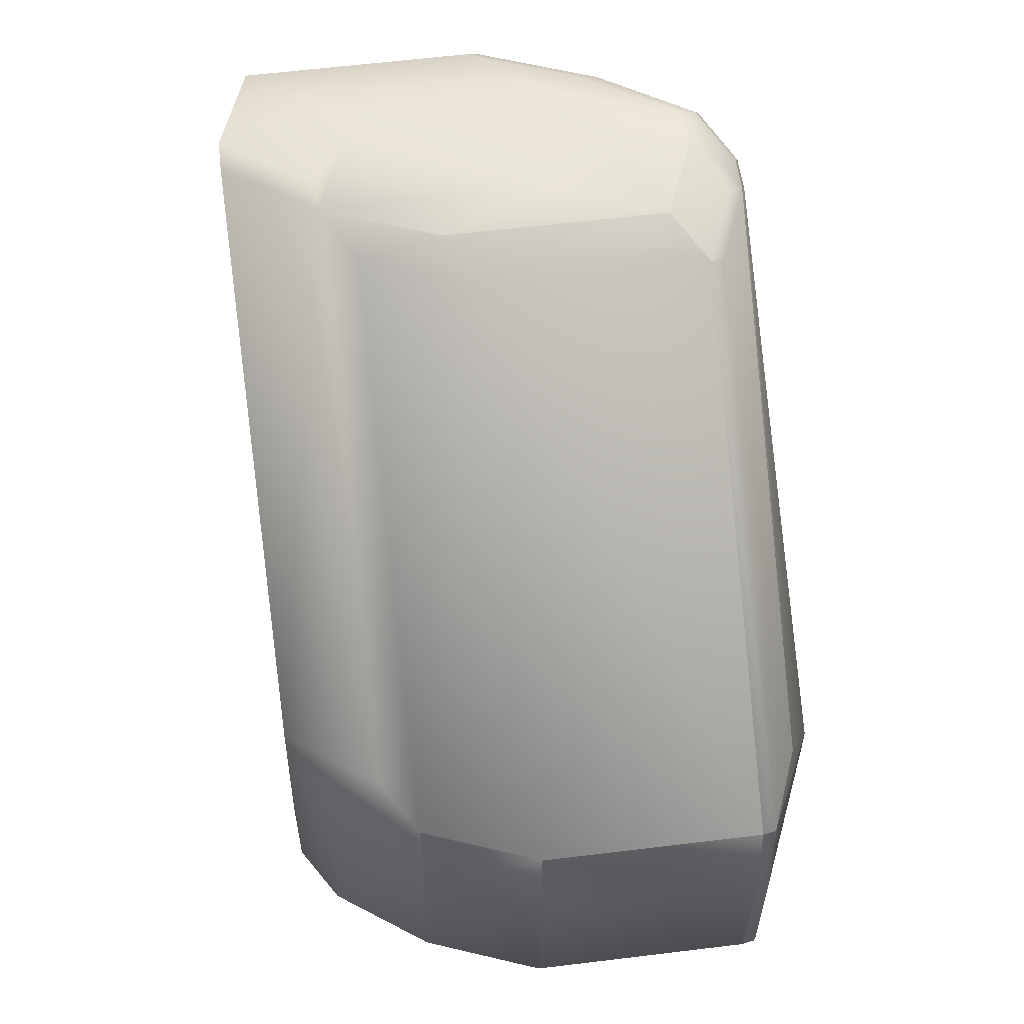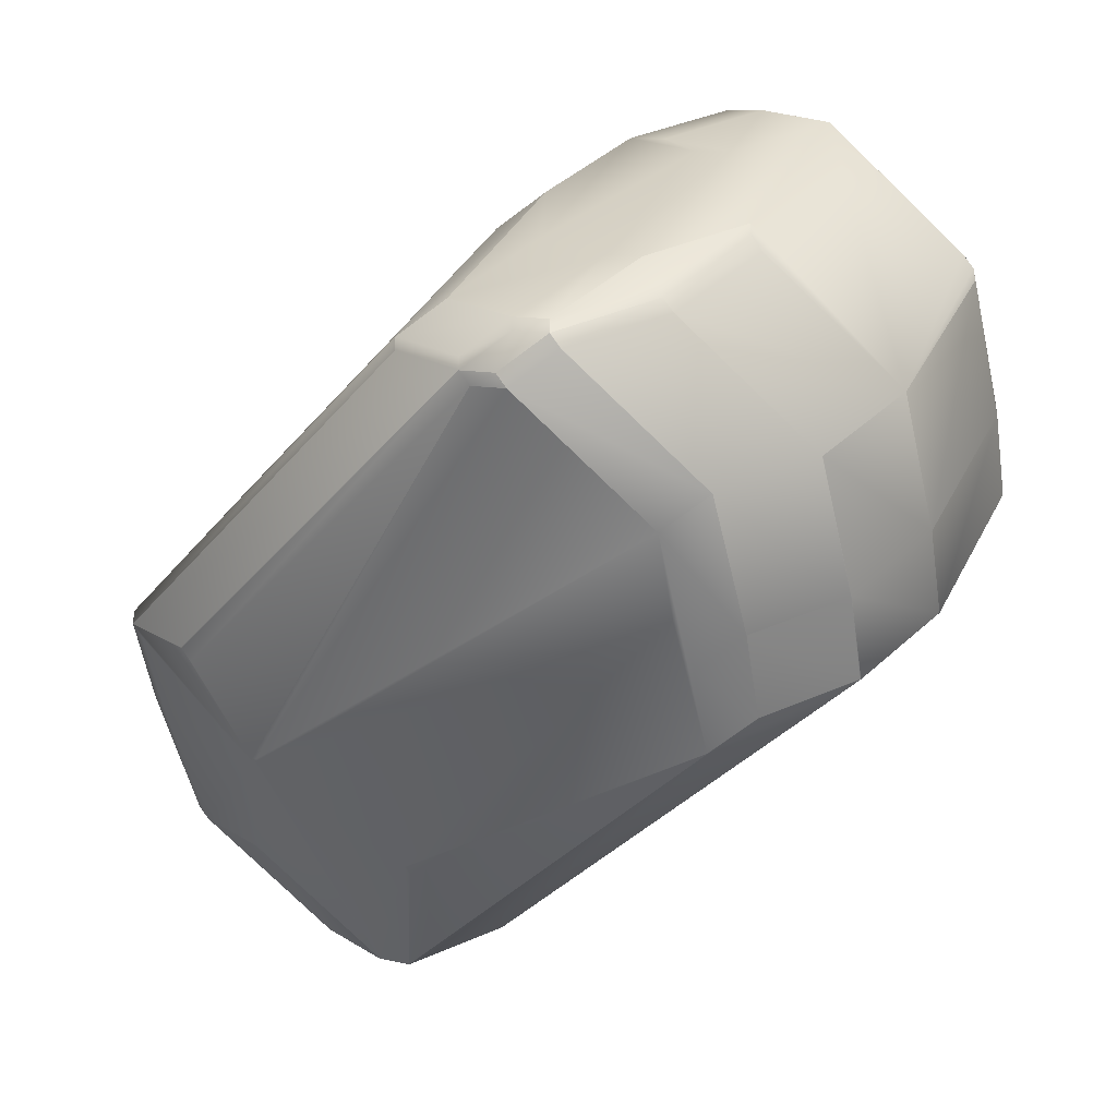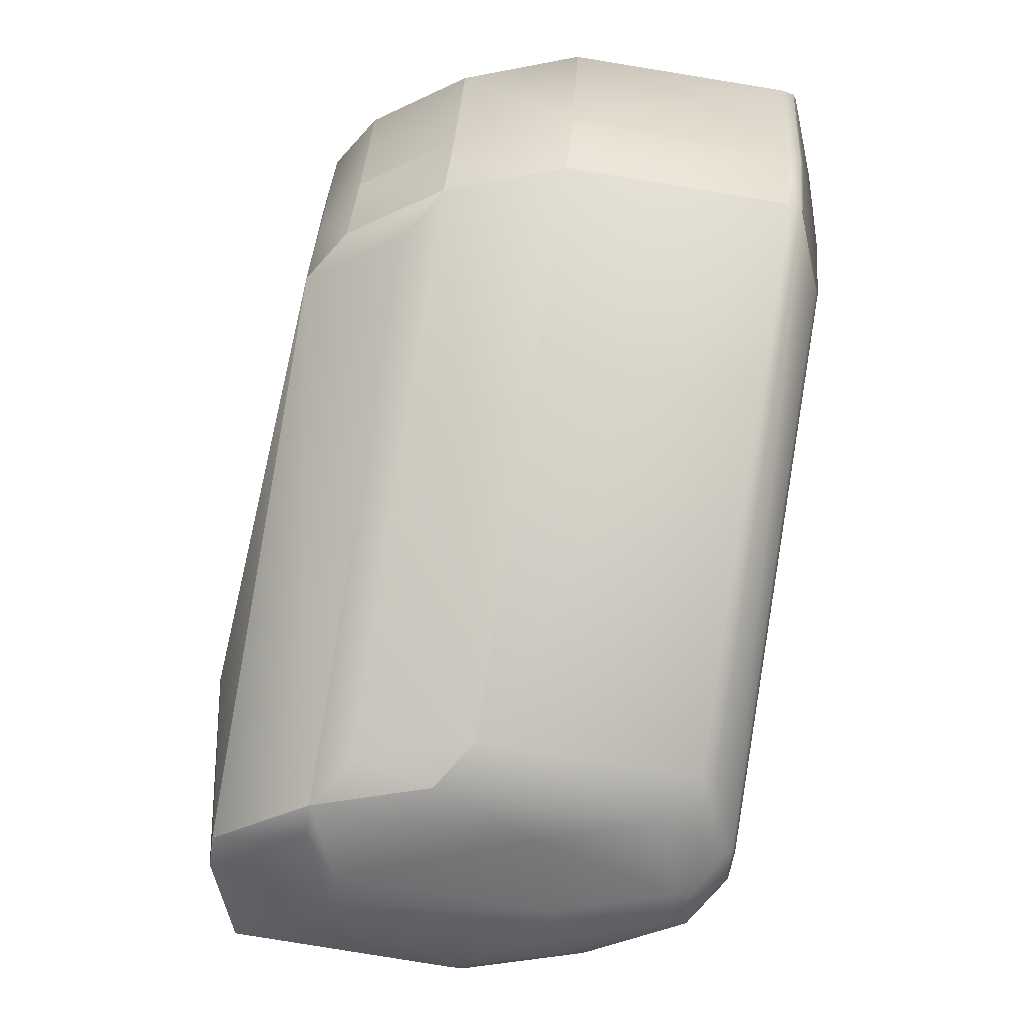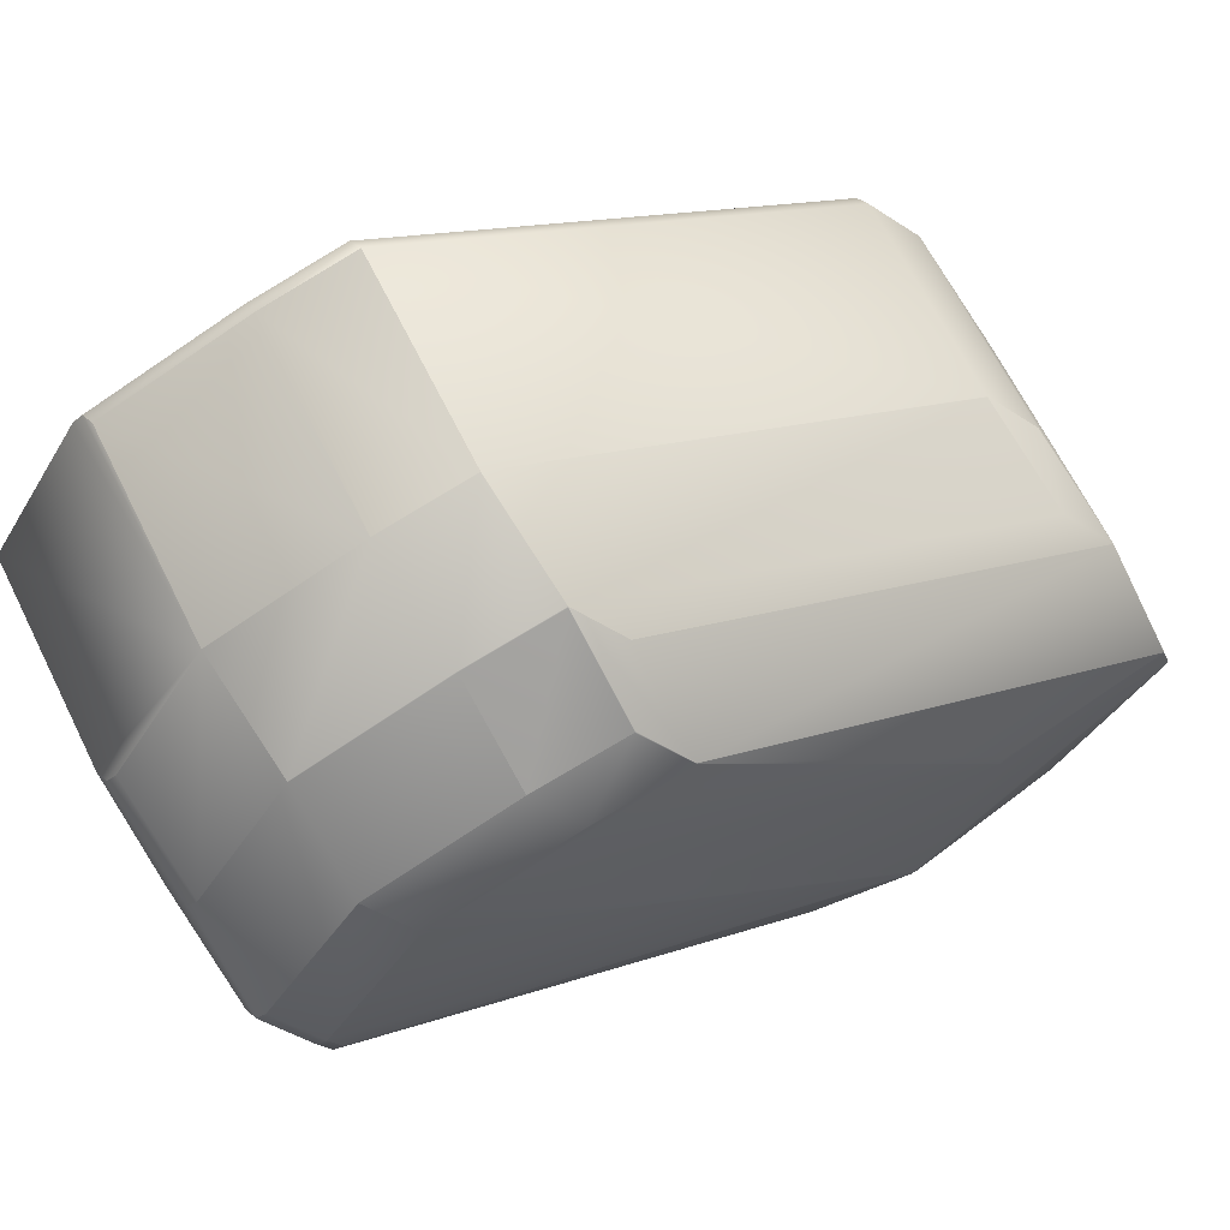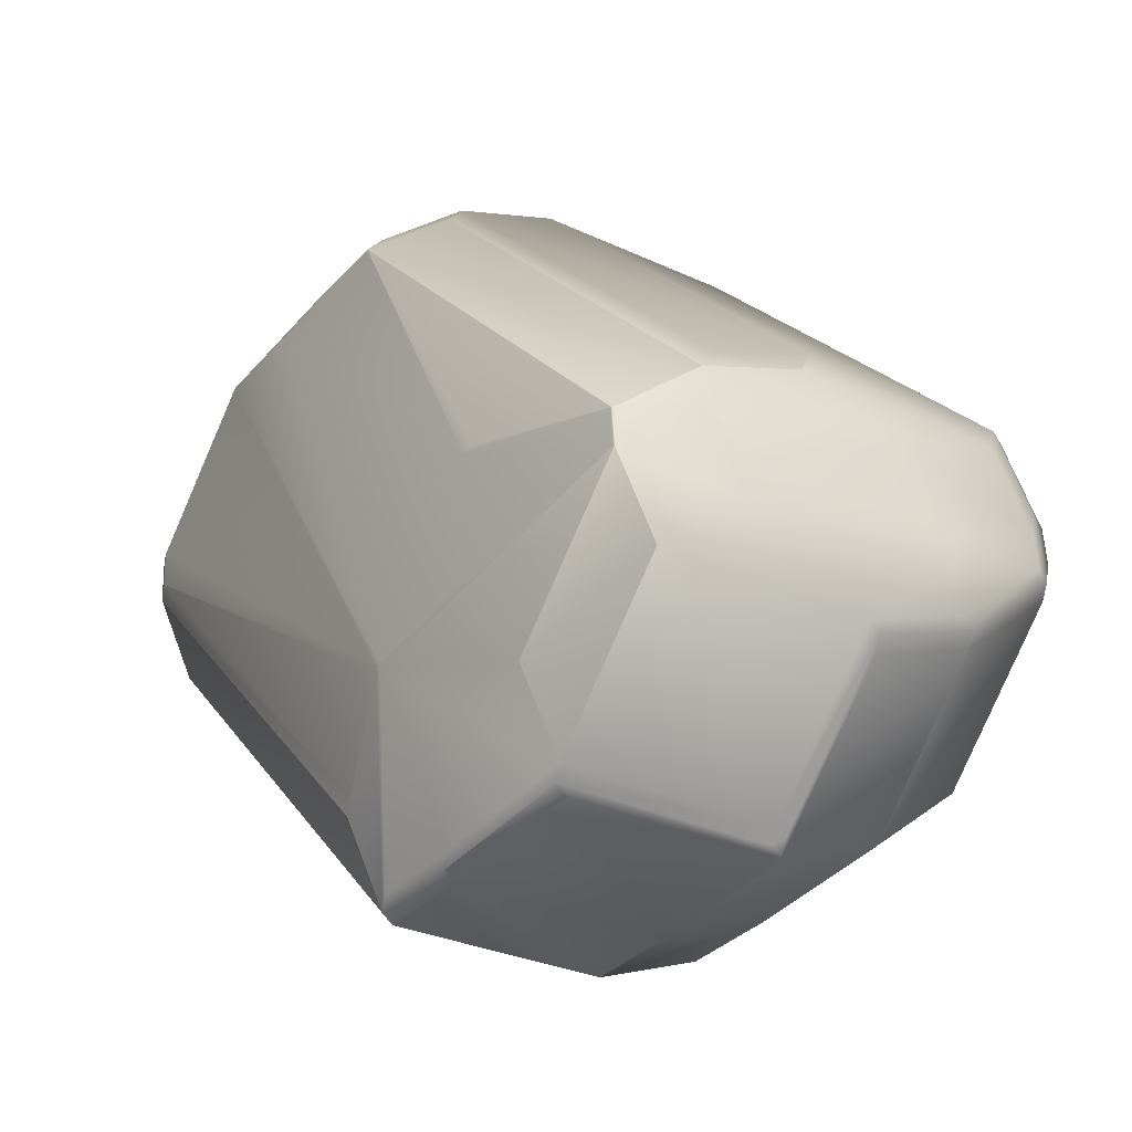
<metadata>
{"format":"obj","ext":"obj","renderer":"f3d","projection":"perspective","resolution":1024,"background":"white","views":[{"elev":-49.2,"azim":-2.6,"up":"+Y"},{"elev":43.3,"azim":121.5,"up":"+Z"},{"elev":49.9,"azim":-178.7,"up":"+Y"},{"elev":74.3,"azim":58.3,"up":"+Y"},{"elev":-17.4,"azim":140.7,"up":"+Y"}]}
</metadata>
<code>
v 0.6079 0.7808 0.8474
v 0.6077 0.7819 0.8477
v 0.6084 0.7797 0.8529
v 0.6086 0.7786 0.8527
v 0.6037 0.774 0.7567
v 0.6037 0.7741 0.7565
v 0.5632 0.9394 0.9956
v 0.62 0.6905 0.8977
v 0.6064 0.7551 0.7521
v 0.5632 0.9393 0.9957
v 0.6064 0.7552 0.7524
v 0.5632 0.9393 0.996
v 0.5608 0.9152 1.076
v 0.6197 0.6897 0.9008
v 0.62 0.6863 0.8993
v 0.6203 0.6871 0.8962
v 0.5576 0.9038 1.126
v 0.565 0.8033 1.178
v 0.5623 0.8224 1.183
v 0.5926 0.5858 0.9295
v 0.6064 0.7551 0.7518
v 0.6111 0.6736 0.8088
v 0.6064 0.755 0.7516
v 0.5978 0.6048 0.8746
v 0.6002 0.6289 0.7945
v 0.5946 0.5933 0.9247
v 0.6056 0.6382 0.9383
v 0.6035 0.6307 0.9431
v 0.565 0.8033 1.178
v 0.6037 0.774 0.7563
v 0.6111 0.6736 0.8086
v 0.5629 0.7958 1.183
v 0.6035 0.6306 0.9432
v 0.56 0.9279 1.046
v 0.5422 0.9563 1.013
v 0.539 0.9449 1.062
v 0.5421 0.9564 1.012
v 0.539 0.945 1.062
v 0.5366 0.9208 1.142
v 0.6063 0.7549 0.7514
v 0.6037 0.774 0.7561
v 0.611 0.6735 0.8084
v 0.6063 0.7549 0.7513
v 0.5366 0.9208 1.142
v 0.5413 0.8394 1.199
v 0.5623 0.8224 1.183
v 0.5623 0.8224 1.183
v 0.5629 0.7957 1.183
v 0.6034 0.6305 0.9432
v 0.5926 0.5858 0.9296
v 0.491 0.9878 1.012
v 0.5421 0.9564 1.012
v 0.4879 0.9764 1.062
v 0.5389 0.945 1.062
v 0.4909 0.9879 1.012
v 0.4877 0.9765 1.062
v 0.4851 0.9525 1.142
v 0.5364 0.9209 1.142
v 0.5365 0.9208 1.142
v 0.6036 0.774 0.756
v 0.5631 0.9394 0.9954
v 0.611 0.6735 0.8083
v 0.5412 0.8395 1.199
v 0.5603 0.8149 1.188
v 0.5602 0.8149 1.188
v 0.5392 0.8319 1.204
v 0.5392 0.8319 1.204
v 0.6034 0.6304 0.9433
v 0.4283 1.002 1.015
v 0.4251 0.9909 1.065
v 0.4874 0.9766 1.062
v 0.428 1.002 1.014
v 0.4249 0.9909 1.065
v 0.4906 0.9881 1.012
v 0.4905 0.9881 1.012
v 0.4227 0.9668 1.145
v 0.4848 0.9526 1.142
v 0.3117 0.9775 1.055
v 0.3092 0.9534 1.135
v 0.4225 0.9668 1.145
v 0.4687 0.837 0.7751
v 0.4684 0.8369 0.775
v 0.428 1.002 1.014
v 0.531 0.8226 0.7725
v 0.4274 0.8854 1.202
v 0.4897 0.8711 1.199
v 0.3093 0.9534 1.135
v 0.3023 0.9489 1.137
v 0.4272 0.8854 1.202
v 0.3002 0.9414 1.142
v 0.4251 0.8779 1.207
v 0.3049 0.86 1.199
v 0.4181 0.8734 1.209
v 0.4253 0.8778 1.207
v 0.4876 0.8636 1.204
v 0.4183 0.8734 1.209
v 0.4806 0.8591 1.206
v 0.4695 0.8419 1.209
v 0.532 0.8276 1.206
v 0.4694 0.8418 1.209
v 0.5631 0.9394 0.9954
v 0.542 0.9565 1.012
v 0.4907 0.9881 1.012
v 0.4875 0.9766 1.062
v 0.5955 0.7103 0.7374
v 0.5955 0.7103 0.7374
v 0.6062 0.7548 0.7511
v 0.6035 0.7739 0.7558
v 0.5524 0.8055 0.756
v 0.6035 0.774 0.7559
v 0.5522 0.8055 0.7559
v 0.5117 0.971 0.9954
v 0.5411 0.8396 1.199
v 0.539 0.832 1.204
v 0.5418 0.8128 1.2
v 0.5559 0.7913 1.185
v 0.5521 0.7512 1.169
v 0.5322 0.8275 1.206
v 0.5348 0.8084 1.201
v 0.532 0.8276 1.206
v 0.5451 0.7468 1.171
v 0.524 0.7639 1.188
v 0.5346 0.8084 1.201
v 0.524 0.7639 1.188
v 0.5957 0.5972 0.8794
v 0.5981 0.6214 0.7993
v 0.5521 0.7512 1.169
v 0.5451 0.7468 1.171
v 0.5925 0.5858 0.9296
v 0.5887 0.5928 0.8813
v 0.5957 0.5972 0.8793
v 0.5981 0.6214 0.7993
v 0.5856 0.5814 0.9314
v 0.524 0.7638 1.188
v 0.4108 0.7504 1.178
v 0.4319 0.7333 1.161
v 0.5855 0.5813 0.9315
v 0.5451 0.7468 1.171
v 0.5855 0.5813 0.9315
v 0.4108 0.7505 1.178
v 0.3693 0.7476 1.164
v 0.4098 0.5821 0.924
v 0.4723 0.5679 0.9216
v 0.3482 0.7648 1.18
v 0.5887 0.5928 0.8812
v 0.4724 0.5679 0.9215
v 0.4723 0.5679 0.9216
v 0.4755 0.5794 0.8714
v 0.5419 0.9565 1.012
v 0.5521 0.8055 0.7558
v 0.5117 0.971 0.9953
v 0.4898 0.8711 1.199
v 0.4878 0.8635 1.204
v 0.539 0.832 1.204
v 0.6002 0.6289 0.7944
v 0.3148 0.989 1.005
v 0.3148 0.989 1.005
v 0.3116 0.9775 1.055
v 0.4896 0.8198 0.7582
v 0.552 0.8055 0.7558
v 0.4895 0.8197 0.7582
v 0.4684 0.8369 0.7749
v 0.3022 0.9489 1.137
v 0.3001 0.9414 1.142
v 0.3048 0.86 1.199
v 0.4721 0.8227 1.204
v 0.3562 0.8284 1.199
v 0.3589 0.8093 1.194
v 0.4614 0.7782 1.19
v 0.3455 0.7839 1.185
v 0.2942 0.8155 1.185
v 0.2942 0.8155 1.185
v 0.5954 0.7103 0.7373
v 0.6061 0.7547 0.751
v 0.6034 0.7739 0.7558
v 0.2969 0.7963 1.18
v 0.2968 0.7964 1.18
v 0.3372 0.6309 0.9408
v 0.3886 0.5993 0.9408
v 0.6001 0.6289 0.7944
v 0.5911 0.6169 0.8011
v 0.5981 0.6214 0.7992
v 0.591 0.6169 0.8011
v 0.4779 0.6035 0.7913
v 0.4778 0.6035 0.7913
v 0.4754 0.5794 0.8713
v 0.3552 0.8235 0.7651
v 0.3078 0.9845 1.006
v 0.3046 0.973 1.057
v 0.3763 0.8063 0.7483
v 0.4388 0.7921 0.7459
v 0.3657 0.7619 0.7346
v 0.3445 0.779 0.7514
v 0.3482 0.819 0.7669
v 0.3375 0.7746 0.7532
v 0.3057 0.977 1.011
v 0.2971 0.9401 0.9928
v 0.3077 0.9844 1.006
v 0.3025 0.9655 1.062
v 0.3022 0.9488 1.137
v 0.3056 0.9768 1.011
v 0.3025 0.9653 1.062
v 0.3001 0.9413 1.142
v 0.2895 0.8969 1.128
v 0.5547 0.7863 0.751
v 0.5441 0.7419 0.7373
v 0.5414 0.7611 0.7421
v 0.4282 0.7476 0.7322
v 0.3684 0.7427 0.7299
v 0.4197 0.7111 0.7299
v 0.4127 0.7067 0.7318
v 0.3613 0.7383 0.7318
v 0.3586 0.7574 0.7365
v 0.4309 0.7285 0.7275
v 0.4822 0.6969 0.7275
v 0.4752 0.6924 0.7294
v 0.3354 0.767 0.7581
v 0.295 0.9325 0.9976
v 0.3593 0.7307 0.7367
v 0.3402 0.7554 0.7485
v 0.3381 0.7478 0.7534
v 0.4106 0.6991 0.7367
v 0.4128 0.7066 0.7318
v 0.2919 0.921 1.048
v 0.3323 0.7555 0.8084
v 0.2965 0.8397 1.105
v 0.2992 0.8205 1.1
v 0.3369 0.6742 0.8654
v 0.3396 0.655 0.8607
v 0.3639 0.6493 0.7937
v 0.3428 0.6665 0.8104
v 0.4153 0.6178 0.7937
v 0.4108 0.699 0.7367
v 0.3349 0.7364 0.8037
v 0.364 0.6493 0.7937
v 0.3615 0.6252 0.8738
v 0.4154 0.6177 0.7937
v 0.3404 0.6424 0.8905
v 0.4129 0.5936 0.8738
v 0.3584 0.6137 0.924
v 0.413 0.5936 0.8737
v 0.4099 0.5821 0.924
v 0.4869 0.6155 0.7845
v 0.4799 0.6111 0.7864
v 0.4848 0.6079 0.7894
v 0.4731 0.6849 0.7342
f 1 2 3
f 1 4 5
f 1 3 4
f 1 5 6
f 1 6 2
f 2 6 7
f 2 7 3
f 4 8 9
f 4 3 10
f 4 11 5
f 4 9 11
f 4 12 13
f 4 13 8
f 4 10 12
f 8 14 15
f 8 16 9
f 8 15 16
f 8 13 17
f 8 17 14
f 14 18 15
f 14 19 18
f 14 17 19
f 3 7 10
f 16 15 20
f 16 21 9
f 16 22 23
f 16 23 21
f 16 24 25
f 16 26 24
f 16 20 26
f 16 25 22
f 15 27 28
f 15 28 20
f 15 18 29
f 15 29 27
f 11 9 6
f 11 6 5
f 9 21 6
f 21 23 30
f 21 30 6
f 6 30 7
f 22 31 23
f 22 25 31
f 27 29 32
f 27 32 28
f 28 33 20
f 28 32 33
f 12 34 17
f 12 35 34
f 12 10 35
f 12 17 13
f 34 35 36
f 34 36 17
f 35 10 37
f 35 37 38
f 35 38 36
f 36 38 39
f 36 39 17
f 23 31 40
f 23 40 41
f 23 41 30
f 30 41 7
f 31 42 43
f 31 43 40
f 31 25 42
f 44 17 39
f 44 39 45
f 44 45 46
f 44 46 17
f 18 19 47
f 18 47 29
f 19 17 47
f 33 32 48
f 33 49 50
f 33 48 49
f 33 50 20
f 10 7 37
f 51 37 52
f 51 53 54
f 51 55 56
f 51 52 55
f 51 56 53
f 51 54 37
f 37 7 52
f 37 54 38
f 53 38 54
f 53 56 57
f 53 57 58
f 53 58 38
f 38 59 39
f 38 58 59
f 40 43 60
f 40 60 41
f 41 60 61
f 41 61 7
f 42 62 43
f 42 25 62
f 17 46 47
f 39 59 63
f 39 63 45
f 29 47 64
f 29 64 32
f 47 46 65
f 47 65 64
f 45 66 65
f 45 63 67
f 45 65 46
f 45 67 66
f 32 64 65
f 32 65 48
f 66 67 65
f 49 48 68
f 49 68 50
f 69 70 71
f 69 72 73
f 69 73 70
f 69 74 75
f 69 71 74
f 69 75 72
f 70 76 77
f 70 73 78
f 70 78 79
f 70 80 76
f 70 79 80
f 70 77 71
f 81 82 83
f 81 84 82
f 81 83 75
f 81 75 84
f 76 85 86
f 76 57 77
f 76 80 87
f 76 87 88
f 76 89 85
f 76 88 90
f 76 91 89
f 76 90 92
f 76 93 91
f 76 92 93
f 76 86 57
f 85 94 95
f 85 89 91
f 85 91 94
f 85 95 86
f 94 96 97
f 94 91 93
f 94 93 96
f 94 97 95
f 96 98 99
f 96 93 98
f 96 99 97
f 98 93 100
f 98 100 99
f 7 101 102
f 7 102 52
f 7 61 101
f 55 52 102
f 55 103 104
f 55 102 103
f 55 104 56
f 56 104 57
f 43 62 105
f 43 105 106
f 43 107 108
f 43 108 60
f 43 106 107
f 109 60 110
f 109 111 112
f 109 110 111
f 109 112 61
f 109 61 60
f 60 108 110
f 62 25 105
f 59 58 113
f 59 113 63
f 63 113 114
f 63 114 67
f 48 115 116
f 48 65 115
f 48 116 117
f 48 117 50
f 48 50 68
f 115 65 67
f 115 67 118
f 115 119 116
f 115 118 119
f 67 114 120
f 67 120 118
f 116 119 121
f 116 121 117
f 119 118 99
f 119 122 121
f 119 123 124
f 119 99 123
f 119 124 122
f 118 120 99
f 24 26 125
f 24 125 126
f 24 126 25
f 26 20 125
f 127 128 129
f 127 117 128
f 127 129 117
f 125 20 130
f 125 130 131
f 125 132 126
f 125 131 132
f 20 133 130
f 20 50 129
f 20 129 133
f 128 134 135
f 128 136 137
f 128 135 136
f 128 117 121
f 128 121 138
f 128 138 134
f 128 139 129
f 128 137 139
f 134 122 124
f 134 138 122
f 134 124 140
f 134 140 135
f 136 135 141
f 136 141 142
f 136 142 143
f 136 143 137
f 135 144 141
f 135 140 144
f 130 133 145
f 130 145 131
f 133 129 139
f 133 139 145
f 146 145 139
f 146 139 147
f 146 148 145
f 146 147 148
f 101 61 149
f 101 149 102
f 103 102 149
f 103 74 71
f 103 149 74
f 103 71 104
f 104 71 77
f 104 77 57
f 111 110 108
f 111 150 151
f 111 108 150
f 111 151 112
f 57 152 58
f 57 86 152
f 58 152 113
f 152 153 113
f 152 86 95
f 152 95 153
f 113 153 114
f 153 95 154
f 153 154 114
f 114 154 99
f 114 99 120
f 105 25 106
f 25 126 155
f 25 155 106
f 126 132 155
f 117 129 50
f 121 122 138
f 72 156 78
f 72 78 73
f 72 83 157
f 72 157 156
f 72 75 83
f 156 157 158
f 156 158 78
f 78 158 79
f 159 82 84
f 159 150 160
f 159 84 150
f 159 161 162
f 159 162 82
f 159 160 161
f 82 162 83
f 80 79 87
f 87 79 163
f 87 163 88
f 88 163 164
f 88 164 90
f 90 164 165
f 90 165 92
f 166 100 167
f 166 168 169
f 166 167 168
f 166 123 99
f 166 99 100
f 166 169 124
f 166 124 123
f 93 92 100
f 100 92 167
f 168 167 170
f 168 144 169
f 168 170 144
f 92 171 167
f 92 165 172
f 92 172 171
f 167 171 170
f 112 74 61
f 112 151 75
f 112 75 74
f 61 74 149
f 107 106 173
f 107 174 175
f 107 175 108
f 107 173 174
f 150 108 175
f 150 84 75
f 150 75 151
f 150 175 160
f 95 97 99
f 95 99 154
f 169 144 140
f 169 140 124
f 141 144 142
f 176 144 170
f 176 171 177
f 176 170 171
f 176 177 178
f 176 178 144
f 144 178 179
f 144 179 142
f 171 172 177
f 106 155 173
f 155 132 180
f 155 180 173
f 132 181 182
f 132 131 181
f 132 182 180
f 181 131 145
f 181 145 183
f 181 183 182
f 184 148 185
f 184 183 148
f 184 185 183
f 145 148 183
f 139 137 147
f 148 147 186
f 148 186 185
f 147 137 143
f 147 143 186
f 83 162 157
f 157 162 187
f 157 187 188
f 157 188 158
f 158 188 189
f 158 189 79
f 161 190 162
f 161 160 191
f 161 191 190
f 162 190 187
f 190 191 192
f 190 192 193
f 190 193 187
f 187 194 188
f 187 193 194
f 188 194 195
f 188 196 189
f 188 197 198
f 188 195 197
f 188 198 196
f 189 196 199
f 189 199 200
f 189 163 79
f 189 200 163
f 194 193 195
f 196 198 201
f 196 201 199
f 199 201 202
f 199 202 203
f 199 203 200
f 163 200 164
f 164 204 165
f 164 200 203
f 164 203 204
f 165 204 172
f 205 174 206
f 205 160 175
f 205 175 174
f 205 206 207
f 205 207 160
f 174 173 206
f 160 207 191
f 191 207 208
f 191 208 192
f 209 210 211
f 209 192 208
f 209 212 213
f 209 211 212
f 209 213 192
f 209 214 210
f 209 208 214
f 210 214 215
f 210 215 216
f 210 216 211
f 192 213 193
f 193 213 195
f 197 195 217
f 197 218 198
f 197 217 218
f 212 211 219
f 212 220 213
f 212 219 221
f 212 221 220
f 211 222 219
f 211 216 223
f 211 223 222
f 220 195 213
f 220 221 217
f 220 217 195
f 218 224 201
f 218 217 225
f 218 225 224
f 218 201 198
f 224 226 204
f 224 225 226
f 224 204 203
f 224 202 201
f 224 203 202
f 227 226 228
f 227 229 178
f 227 228 229
f 227 177 172
f 227 172 226
f 227 178 177
f 226 225 228
f 226 172 204
f 219 222 230
f 219 230 231
f 219 231 221
f 222 232 230
f 222 223 233
f 222 233 232
f 221 234 217
f 221 231 234
f 234 225 217
f 234 231 229
f 234 229 228
f 234 228 225
f 230 232 235
f 230 236 231
f 230 235 236
f 232 233 237
f 232 237 235
f 231 236 238
f 231 238 229
f 229 238 178
f 236 239 240
f 236 240 238
f 236 235 239
f 239 142 240
f 239 235 237
f 239 237 241
f 239 241 142
f 240 142 179
f 240 178 238
f 240 179 178
f 142 241 242
f 142 242 143
f 206 173 215
f 206 214 208
f 206 215 214
f 206 208 207
f 173 180 243
f 173 243 215
f 215 243 216
f 180 182 243
f 243 244 216
f 243 182 245
f 243 245 244
f 216 244 246
f 216 246 223
f 244 245 185
f 244 185 246
f 182 183 185
f 182 185 245
f 246 185 233
f 246 233 223
f 185 186 237
f 185 237 233
f 186 143 241
f 186 241 237
f 143 242 241

</code>
